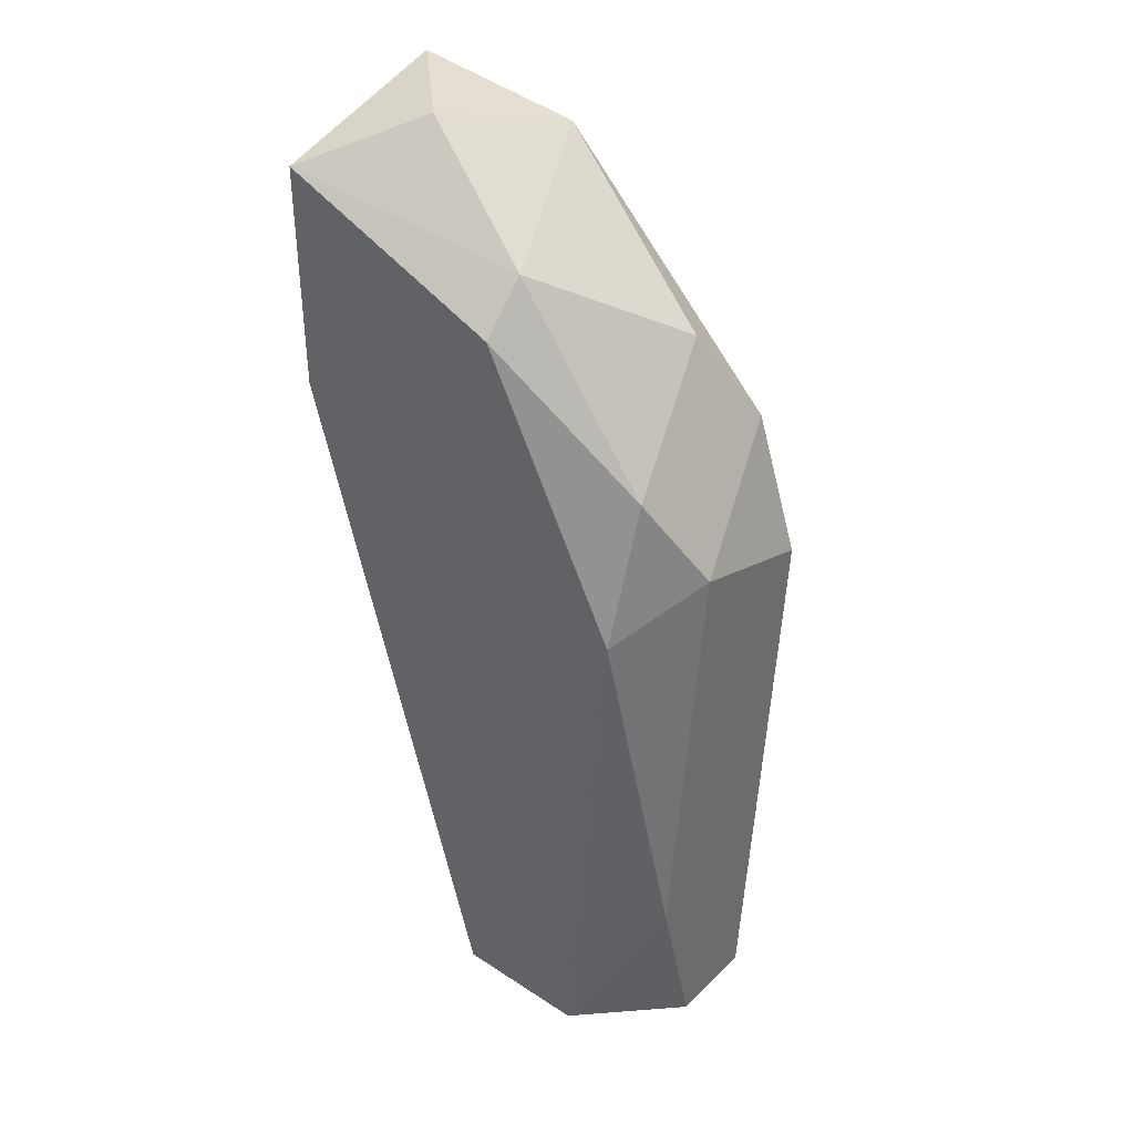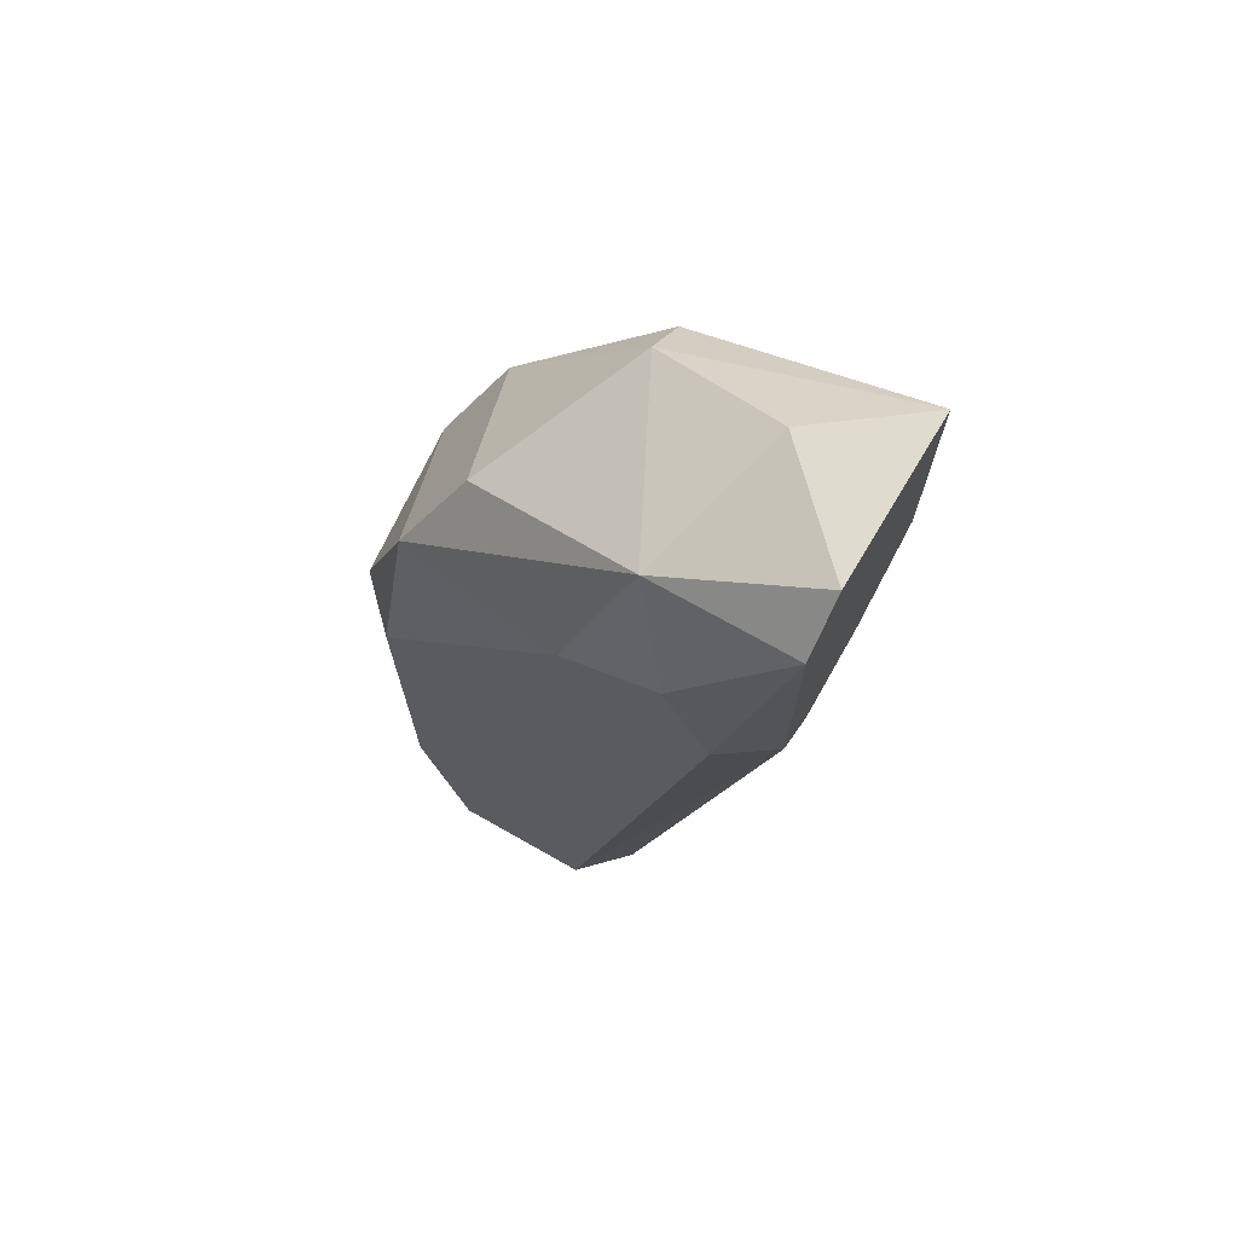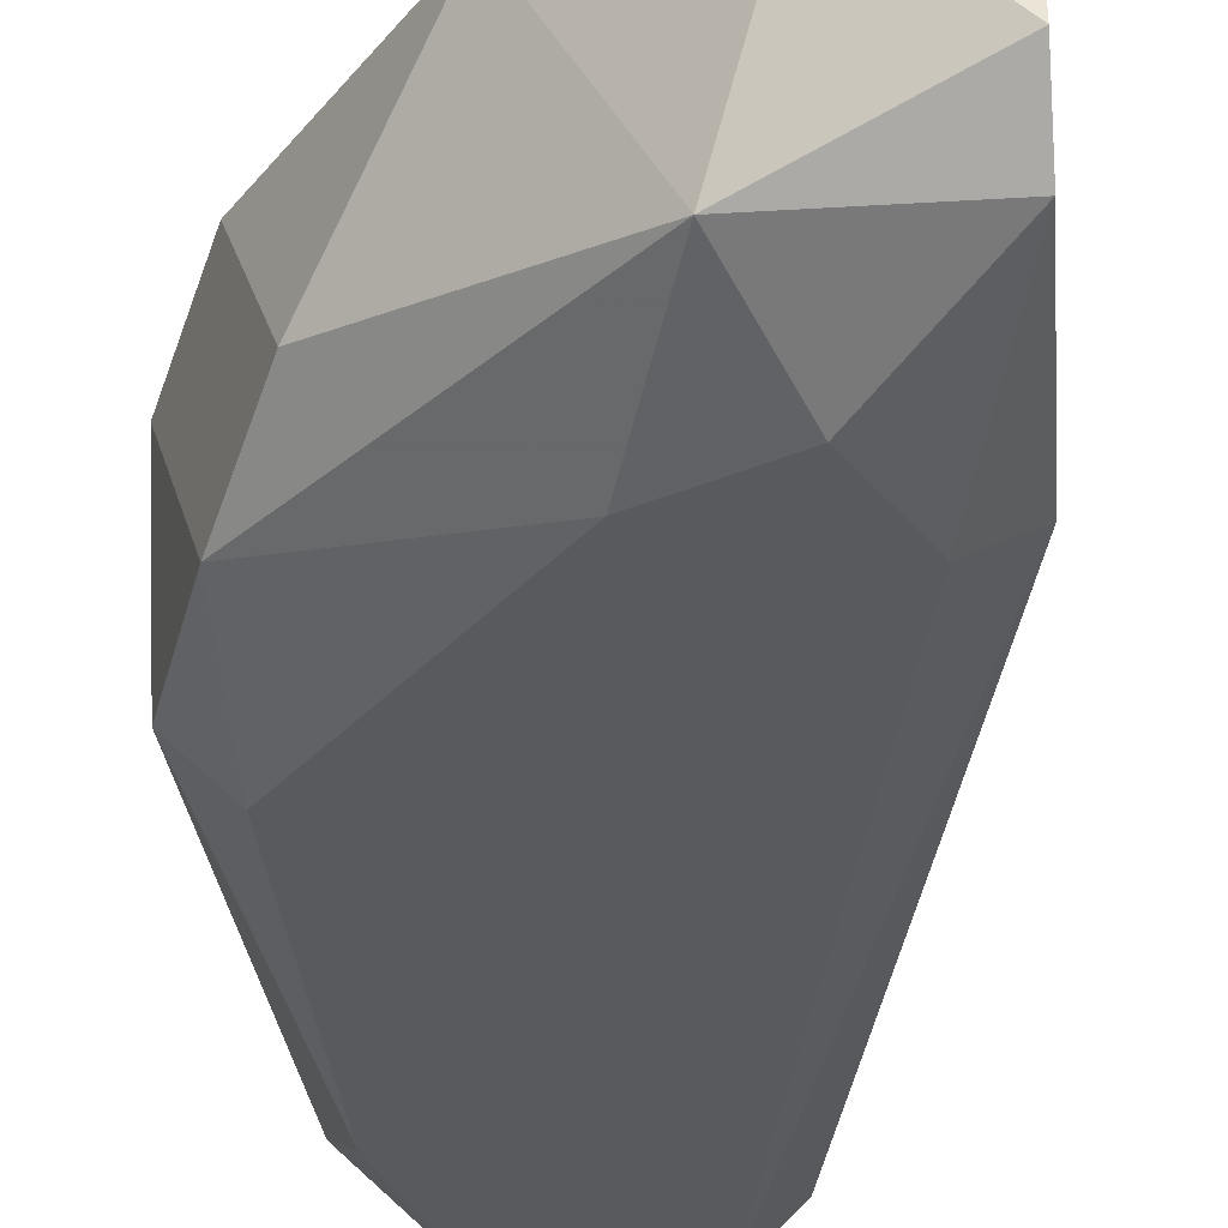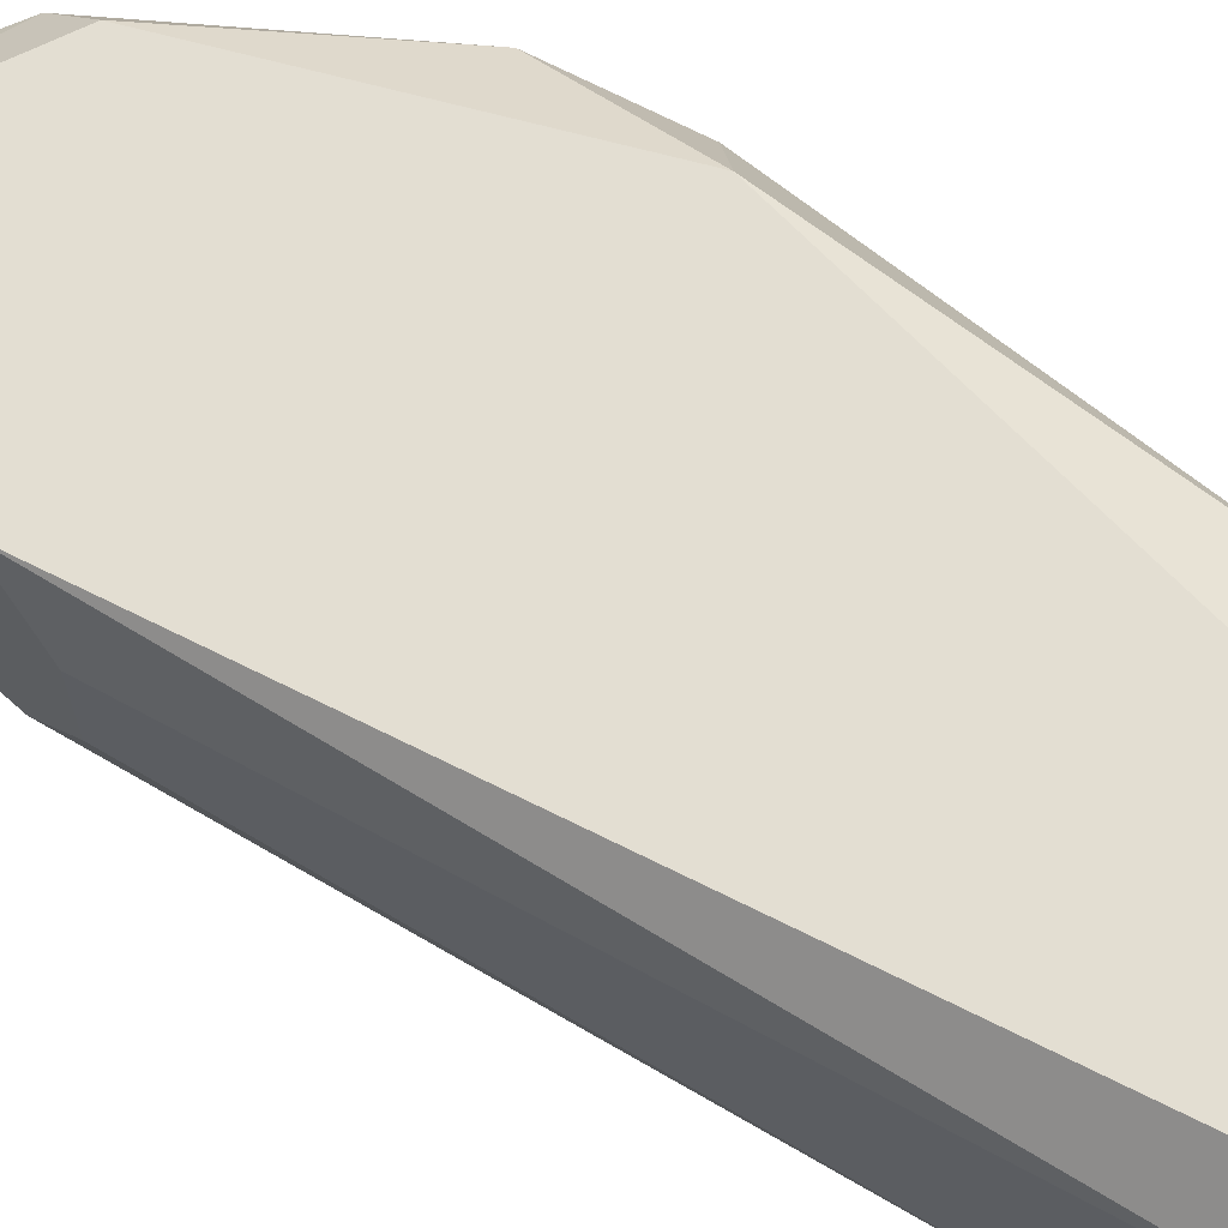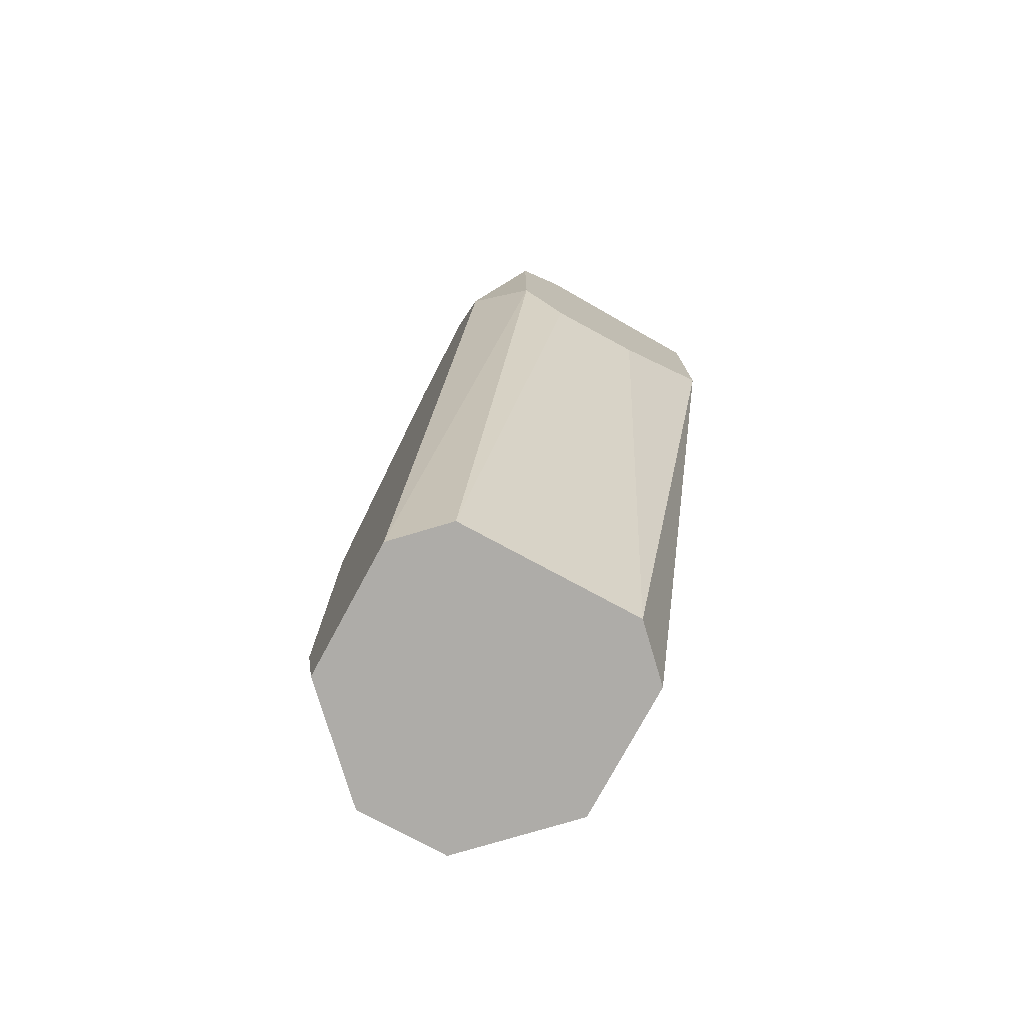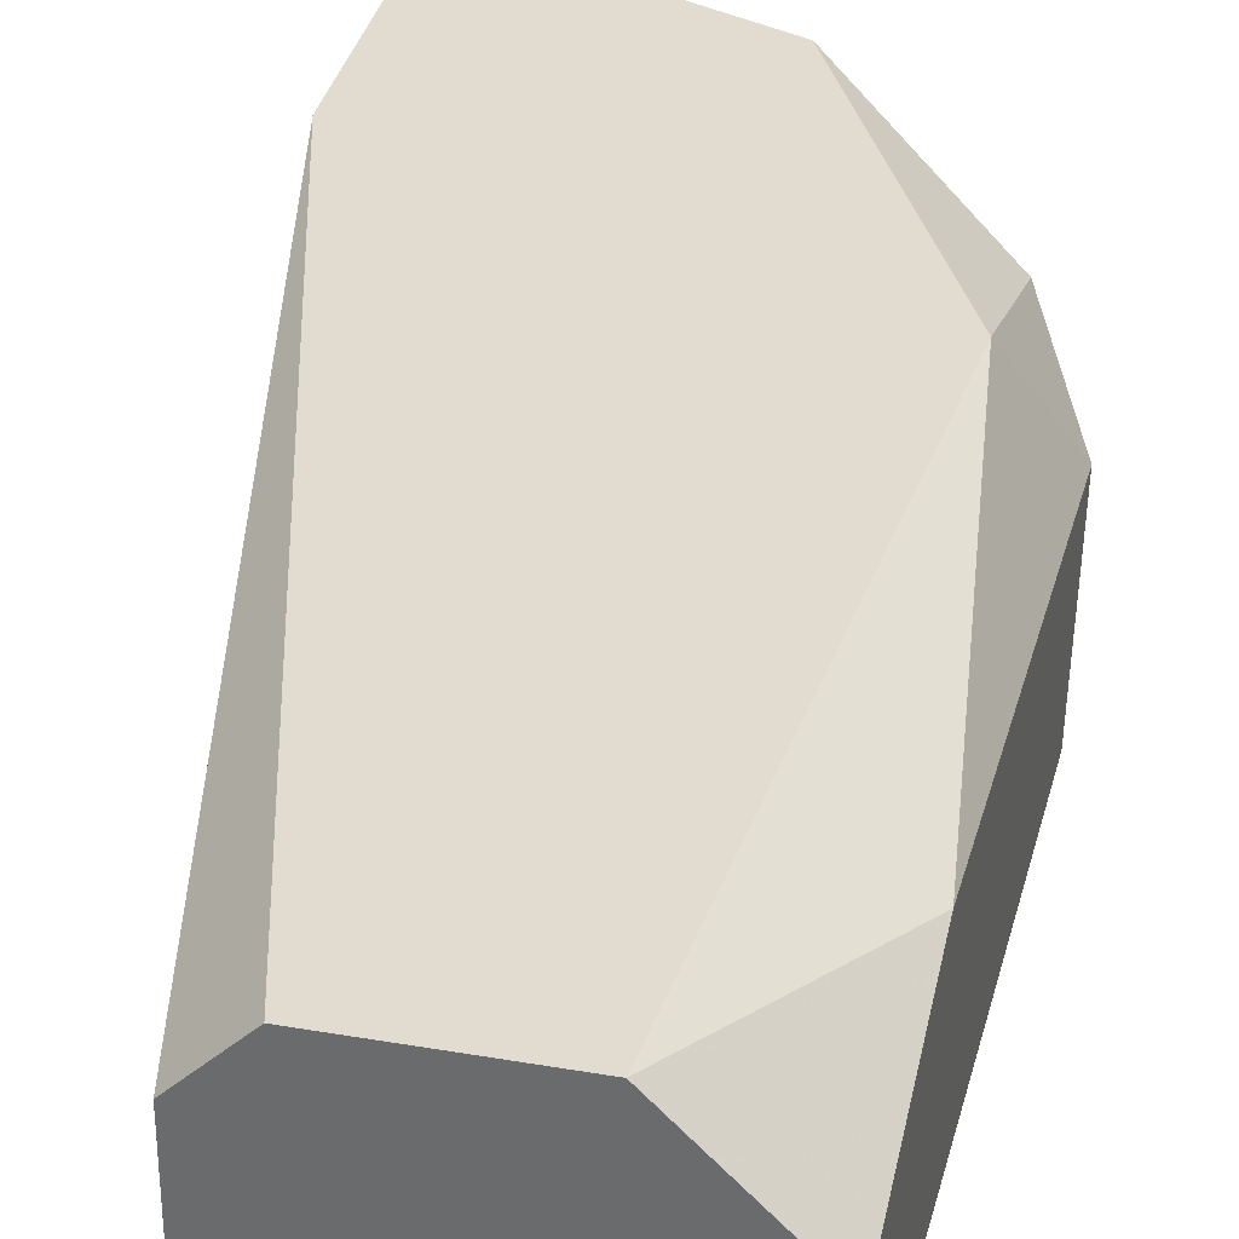
<metadata>
{"format":"obj","ext":"obj","renderer":"f3d","projection":"perspective","resolution":1024,"background":"white","views":[{"elev":38.5,"azim":39.4,"up":"+Y"},{"elev":71.3,"azim":-150.4,"up":"+Y"},{"elev":-31.6,"azim":-175.0,"up":"+Z"},{"elev":67.7,"azim":-48.3,"up":"+Z"},{"elev":-76.9,"azim":-118.4,"up":"+Y"},{"elev":34.5,"azim":13.1,"up":"+Z"}]}
</metadata>
<code>
v 0.3276 0.1516 -0.003807
v 0.2355 0.1618 -0.02427
v 0.2355 0.1618 -0.003807
v 0.2662 0.01852 -0.03451
v 0.2764 0.01852 0.01667
v 0.3174 0.05947 -0.04475
v 0.256 0.2028 -0.04475
v 0.2355 0.2233 0.01667
v 0.3276 0.01852 -0.003807
v 0.3174 0.1414 0.01667
v 0.3174 0.1721 -0.03451
v 0.2866 0.213 0.006426
v 0.2355 0.2335 -0.02427
v 0.2764 0.01852 -0.04475
v 0.3276 0.01852 -0.02427
v 0.3071 0.01852 0.01667
v 0.2662 0.01852 0.006426
v 0.2662 0.2233 -0.03451
v 0.2457 0.1823 -0.04475
v 0.3174 0.1414 -0.04475
v 0.3276 0.1414 -0.03451
v 0.2355 0.1721 0.01667
v 0.256 0.2335 -0.003807
v 0.3276 0.05947 0.006426
v 0.2866 0.2028 0.01667
v 0.2355 0.1721 -0.03451
v 0.3071 0.01852 -0.04475
v 0.3071 0.1926 -0.02427
v 0.3174 0.1721 0.006426
v 0.2355 0.2233 -0.03451
v 0.2764 0.1926 -0.04475
f 11 20 31
f 3 2 4
f 2 3 8
f 5 4 9
f 8 5 10
f 2 8 13
f 7 6 14
f 9 4 14
f 9 14 15
f 1 9 15
f 5 9 16
f 10 5 16
f 3 4 17
f 4 5 17
f 7 14 19
f 6 7 20
f 11 1 21
f 1 15 21
f 15 6 21
f 6 20 21
f 20 11 21
f 8 3 22
f 5 8 22
f 3 17 22
f 17 5 22
f 8 12 23
f 13 8 23
f 12 18 23
f 18 13 23
f 9 1 24
f 1 10 24
f 16 9 24
f 10 16 24
f 8 10 25
f 12 8 25
f 4 2 26
f 2 13 26
f 14 4 26
f 19 14 26
f 14 6 27
f 15 14 27
f 6 15 27
f 1 11 28
f 11 18 28
f 18 12 28
f 10 1 29
f 25 10 29
f 12 25 29
f 1 28 29
f 28 12 29
f 18 7 30
f 13 18 30
f 7 19 30
f 26 13 30
f 19 26 30
f 7 18 31
f 18 11 31
f 20 7 31

</code>
